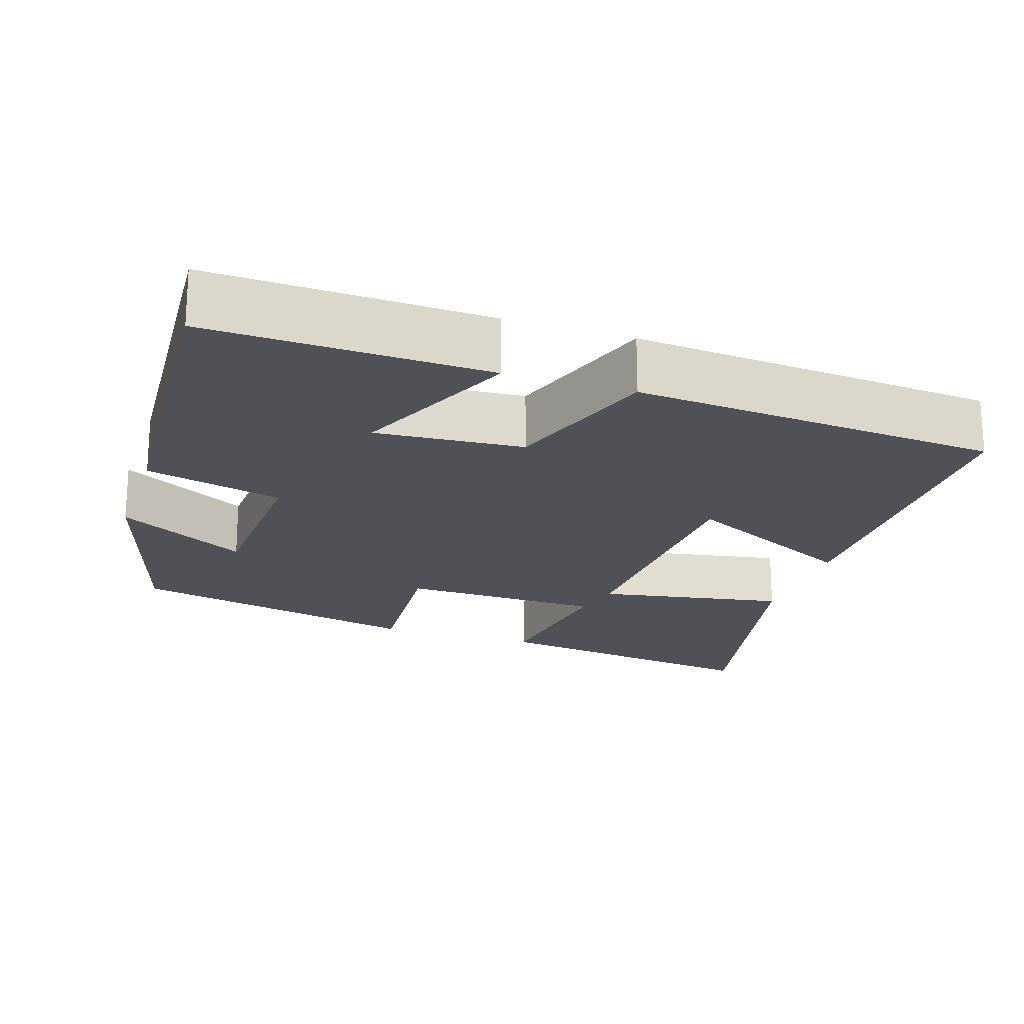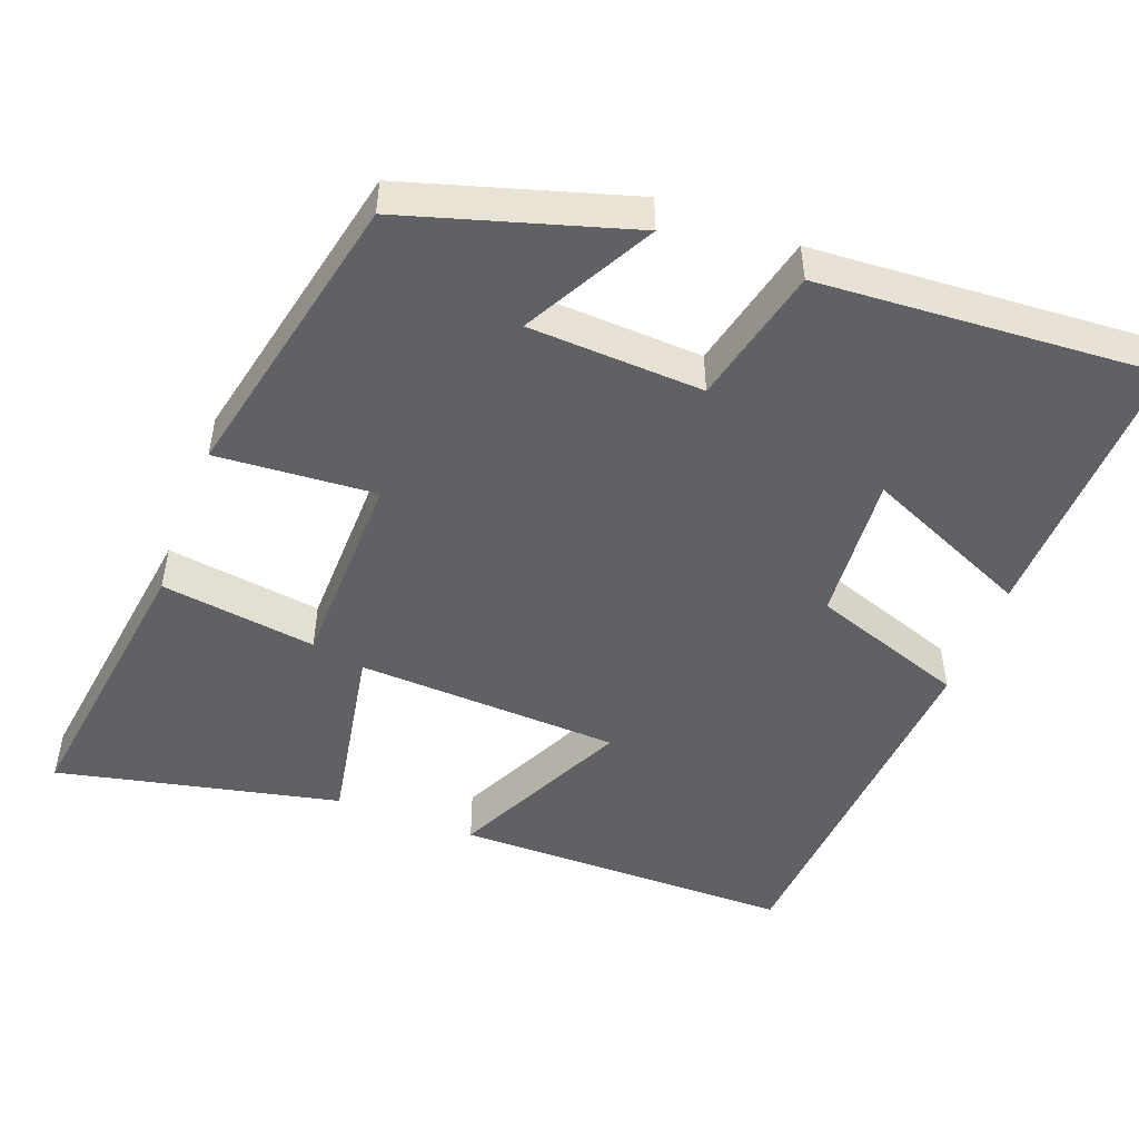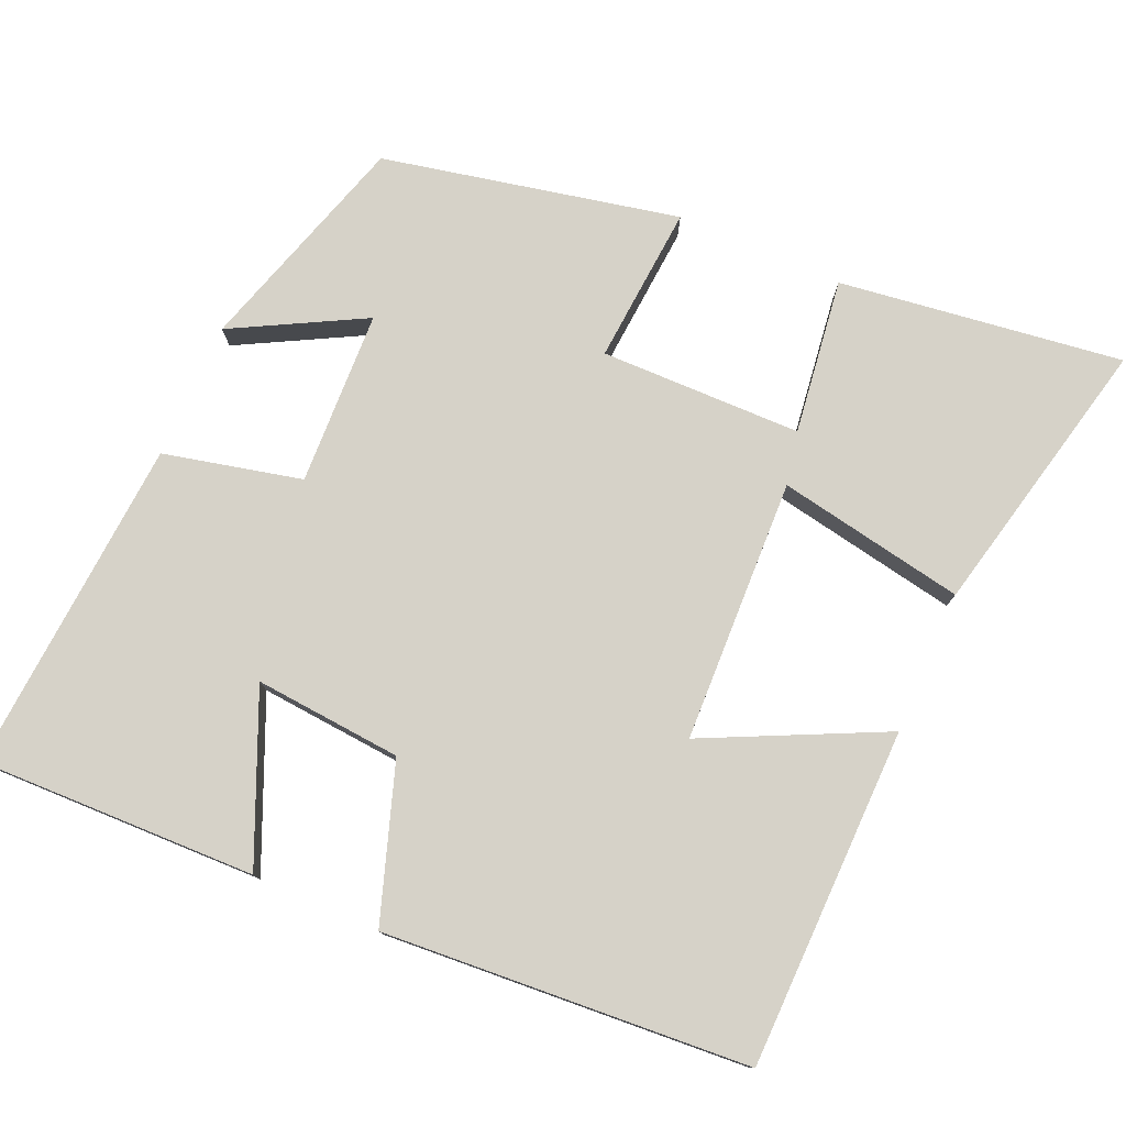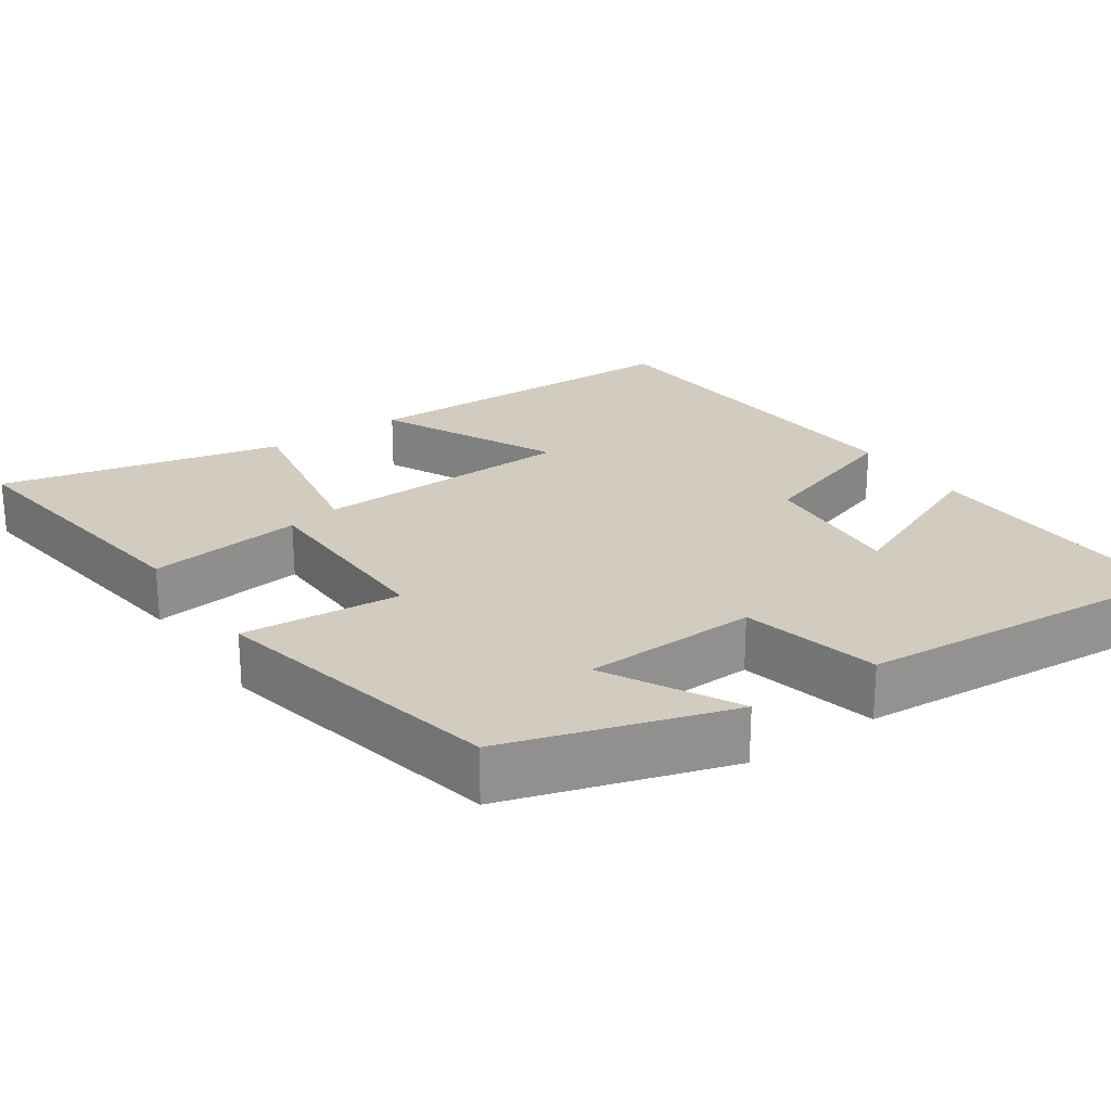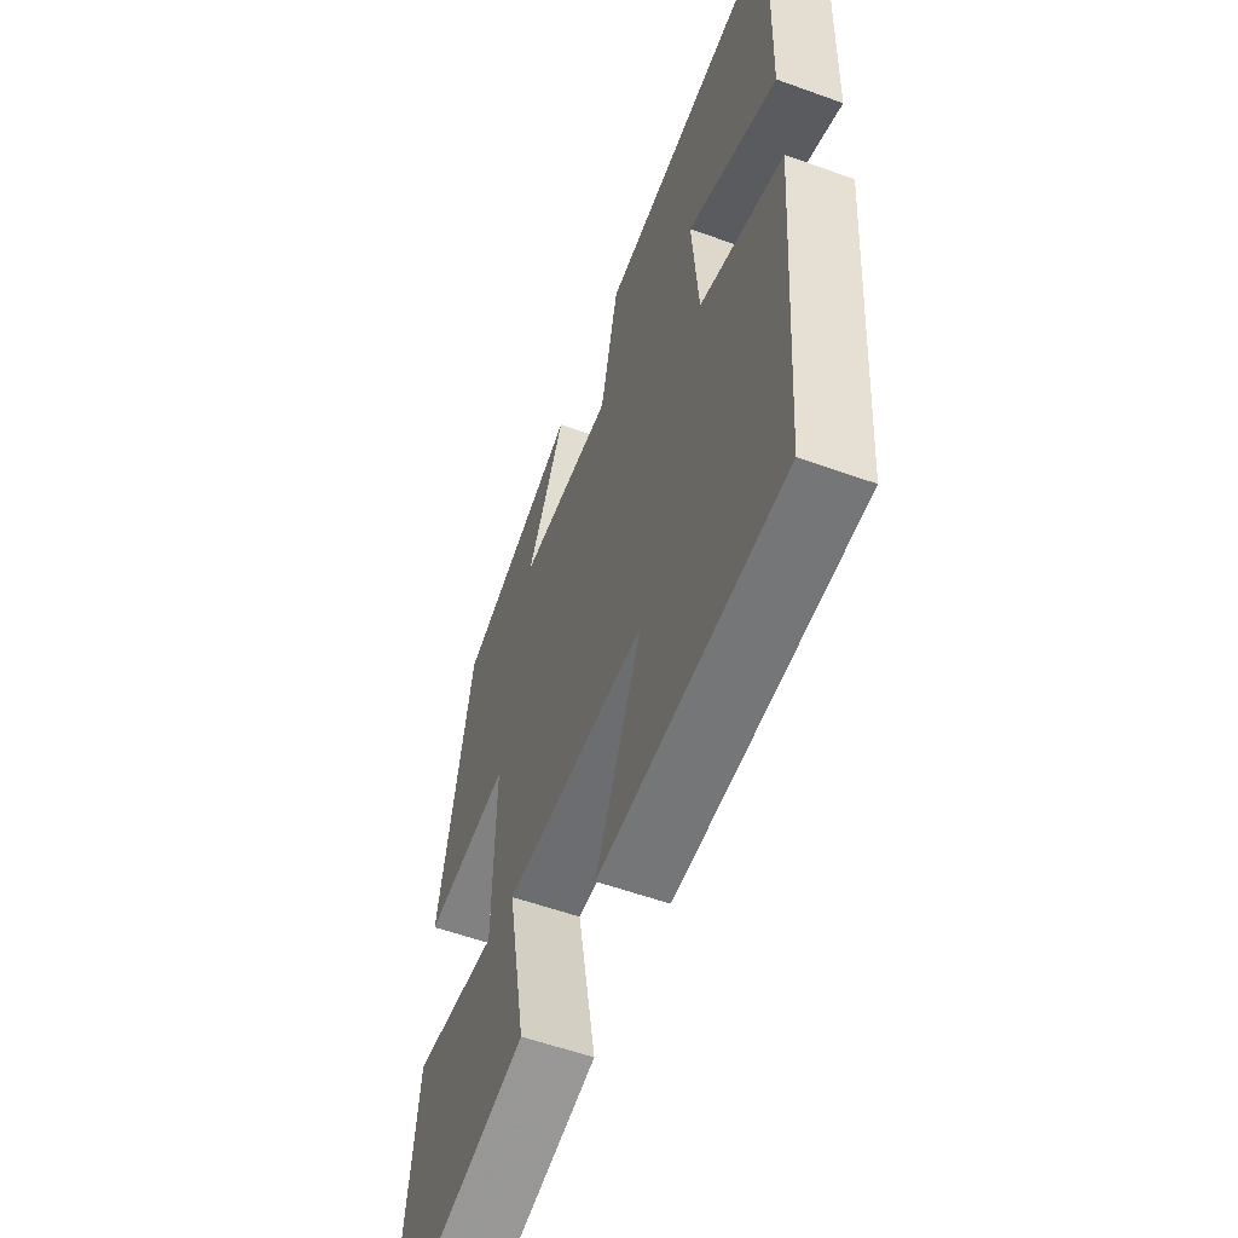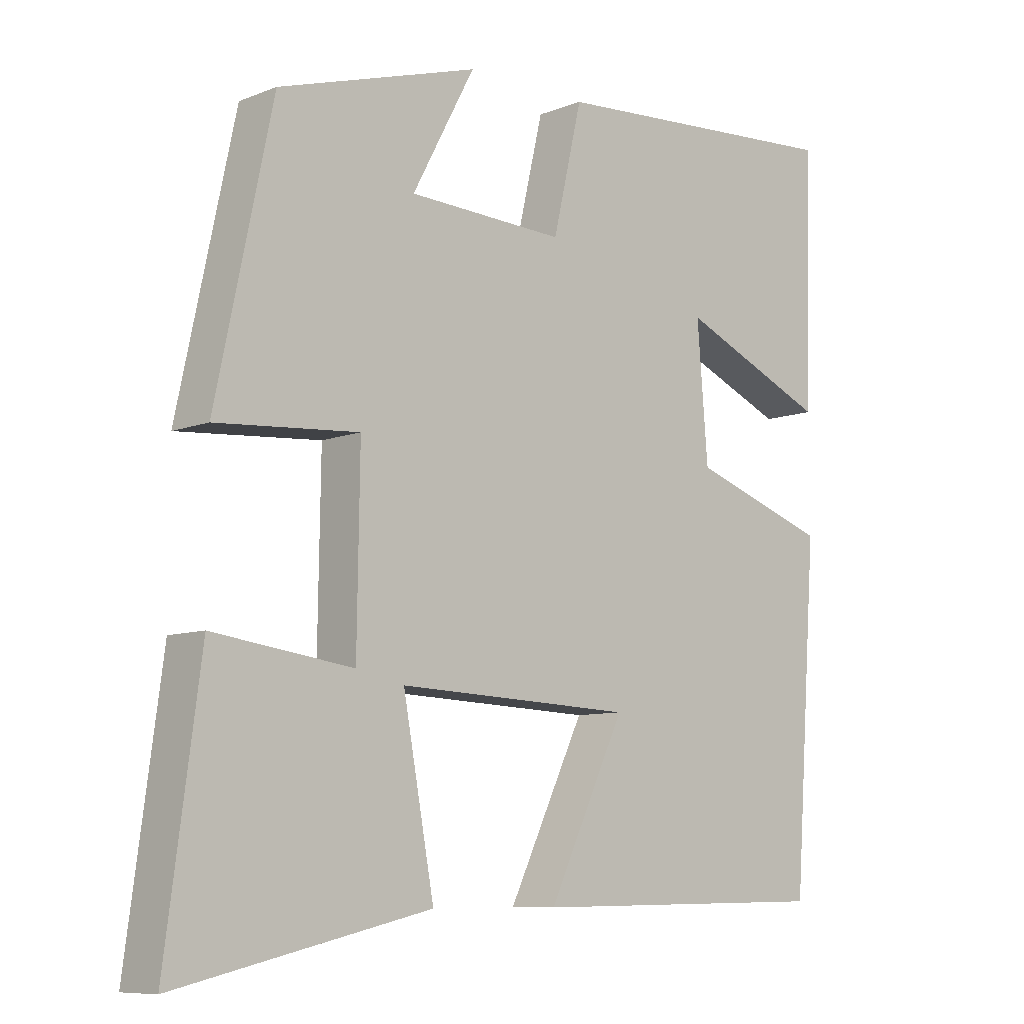
<metadata>
{"format":"obj","ext":"obj","renderer":"f3d","projection":"perspective","resolution":1024,"background":"white","views":[{"elev":-20.5,"azim":71.5,"up":"+Y"},{"elev":-49.2,"azim":-20.9,"up":"+Y"},{"elev":77.7,"azim":113.8,"up":"+Y"},{"elev":23.8,"azim":-34.3,"up":"+Y"},{"elev":-56.2,"azim":69.3,"up":"+Z"},{"elev":-8.6,"azim":-43.4,"up":"+Z"}]}
</metadata>
<code>
v -0.551 0.07 -0.584
v -0.5 0.07 -0.207
v -0.293 0.07 -0.235
v -0.289 0.07 0.033
v -0.5 0.07 0.017
v -0.416 0.07 0.41
v -0.119 0.07 0.5
v -0.212 0.07 0.327
v 0.02 0.07 0.317
v 0.063 0.07 0.5
v 0.51 0.07 0.531
v 0.5 0.07 0.161
v 0.279 0.07 0.257
v 0.295 0.07 0.061
v 0.5 0.07 -0.009
v 0.465 0.07 -0.495
v 0.014 0.07 -0.5
v 0.128 0.07 -0.264
v -0.222 0.07 -0.25
v -0.176 0.07 -0.5
v -0.551 0 -0.584
v -0.5 0 -0.207
v -0.293 0 -0.235
v -0.289 0 0.033
v -0.5 0 0.017
v -0.416 0 0.41
v -0.119 0 0.5
v -0.212 0 0.327
v 0.02 0 0.317
v 0.063 0 0.5
v 0.51 0 0.531
v 0.5 0 0.161
v 0.279 0 0.257
v 0.295 0 0.061
v 0.5 0 -0.009
v 0.465 0 -0.495
v 0.014 0 -0.5
v 0.128 0 -0.264
v -0.222 0 -0.25
v -0.176 0 -0.5
f 19 20 1 2
f 15 16 17 18
f 14 15 18 19
f 13 14 19
f 10 11 12 13
f 9 10 13
f 8 9 13 19
f 5 6 7 8
f 4 5 8
f 3 4 8 19
f 2 3 19
f 22 21 40 39
f 38 37 36 35
f 39 38 35 34
f 39 34 33
f 33 32 31 30
f 33 30 29
f 39 33 29 28
f 28 27 26 25
f 28 25 24
f 39 28 24 23
f 39 23 22
f 1 21 22 2
f 2 22 23 3
f 3 23 24 4
f 4 24 25 5
f 5 25 26 6
f 6 26 27 7
f 7 27 28 8
f 8 28 29 9
f 9 29 30 10
f 10 30 31 11
f 11 31 32 12
f 12 32 33 13
f 13 33 34 14
f 14 34 35 15
f 15 35 36 16
f 16 36 37 17
f 17 37 38 18
f 18 38 39 19
f 19 39 40 20
f 20 40 21 1

</code>
